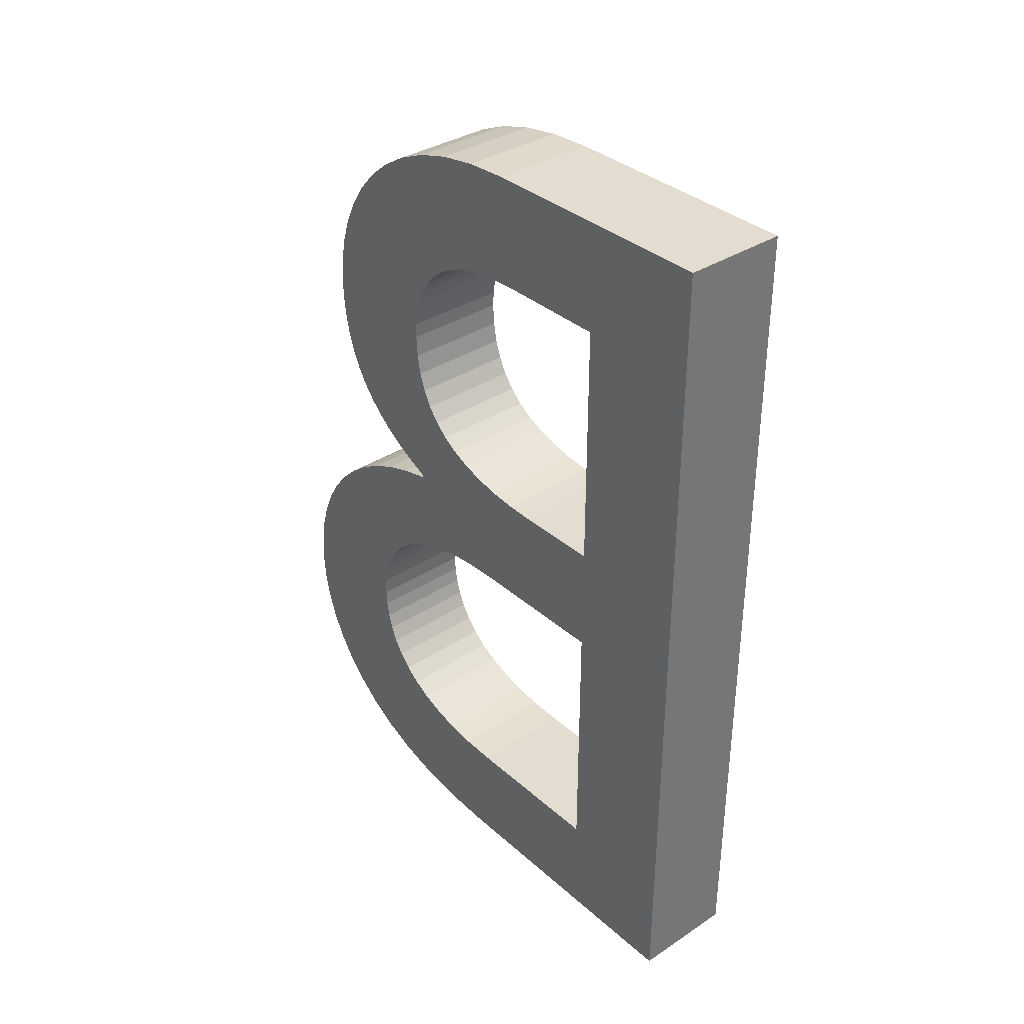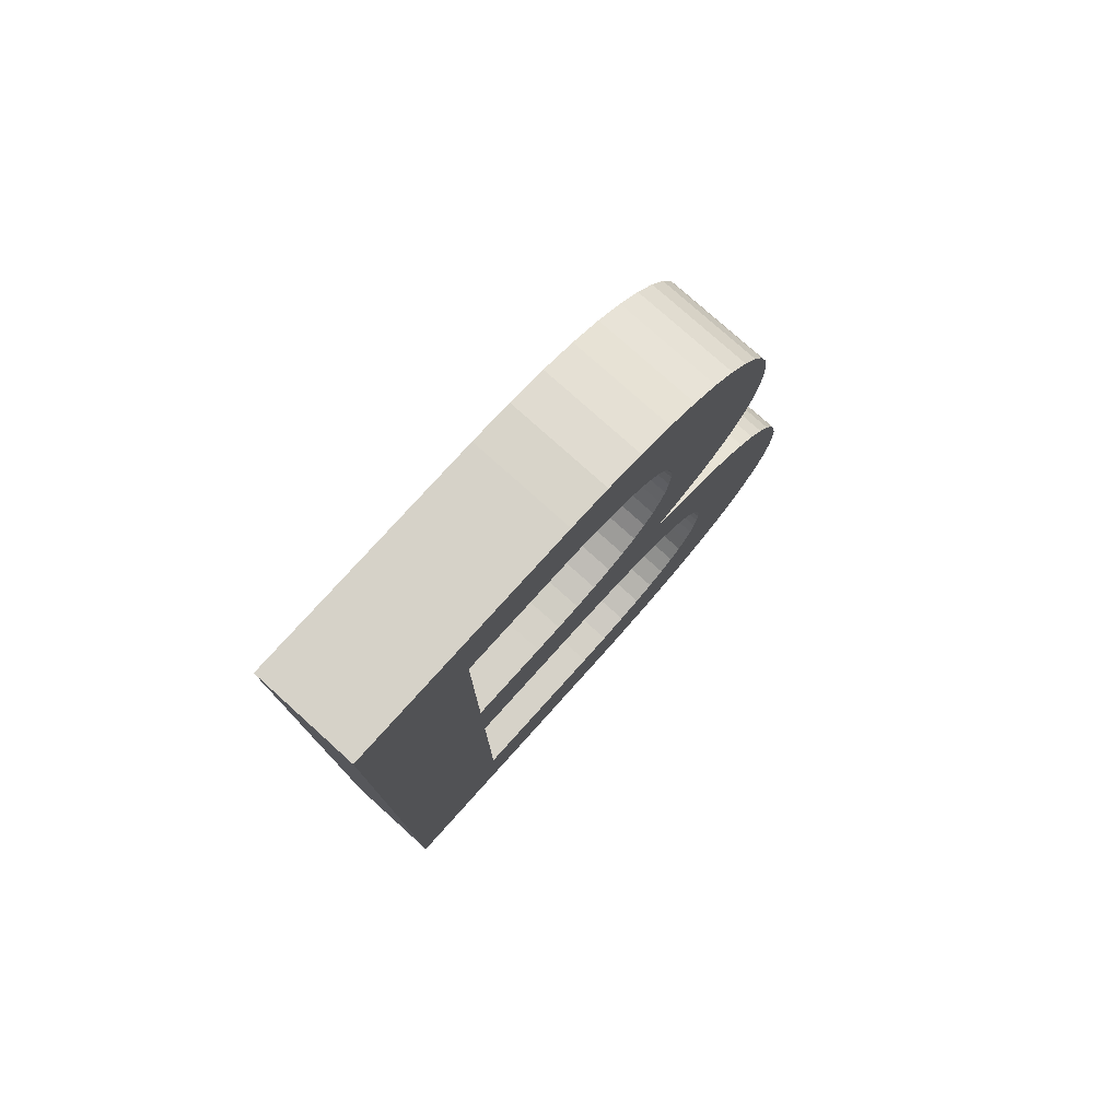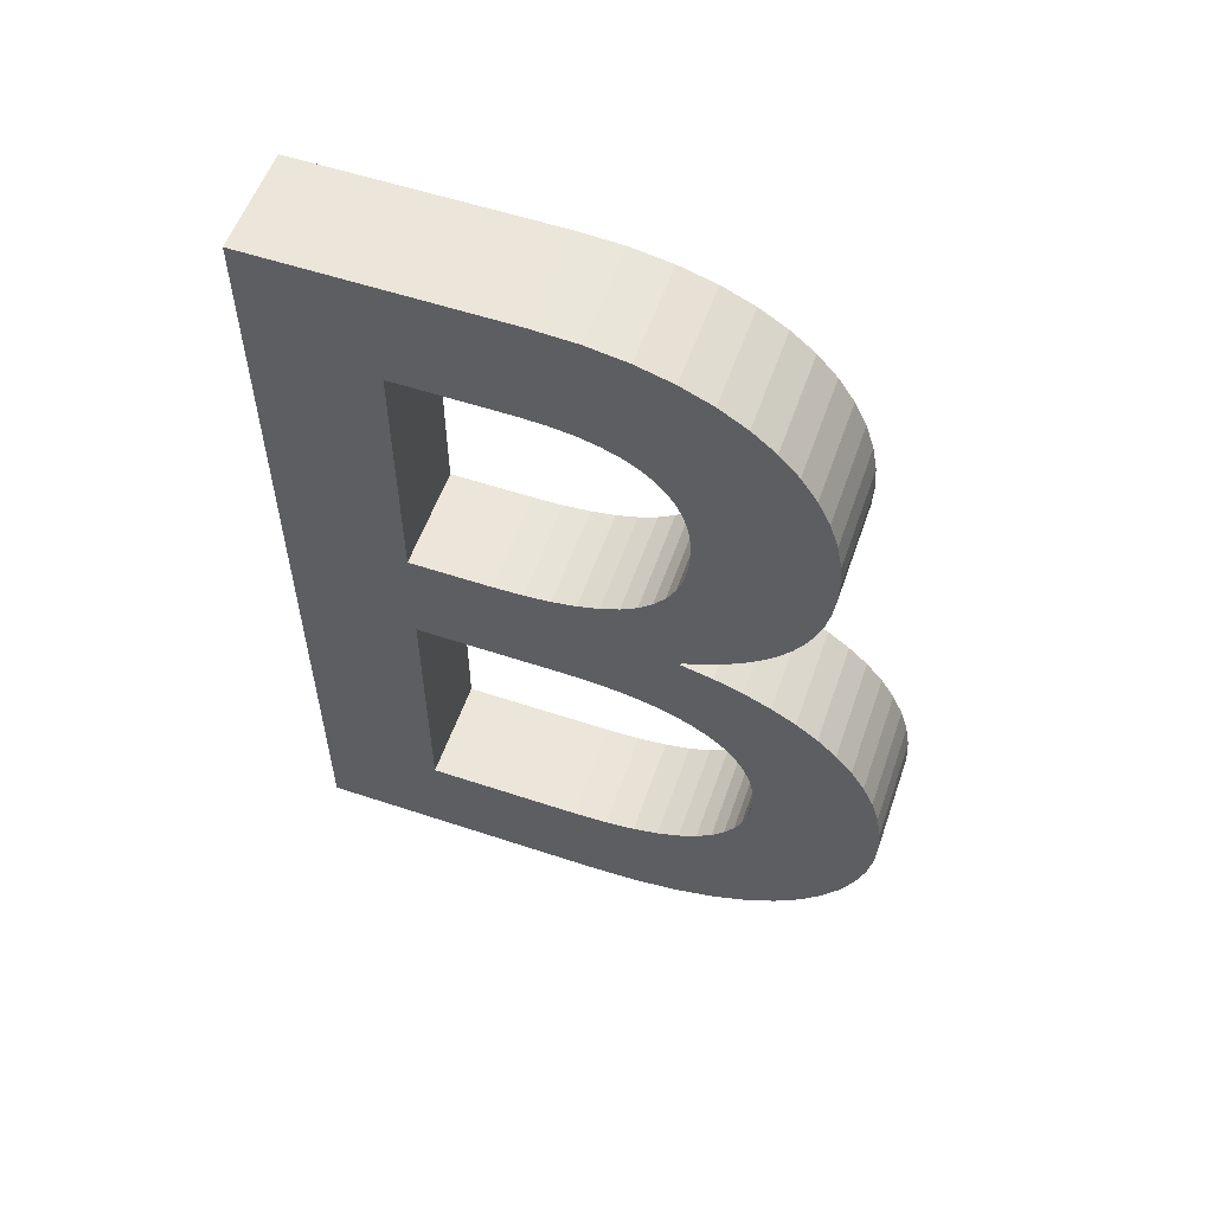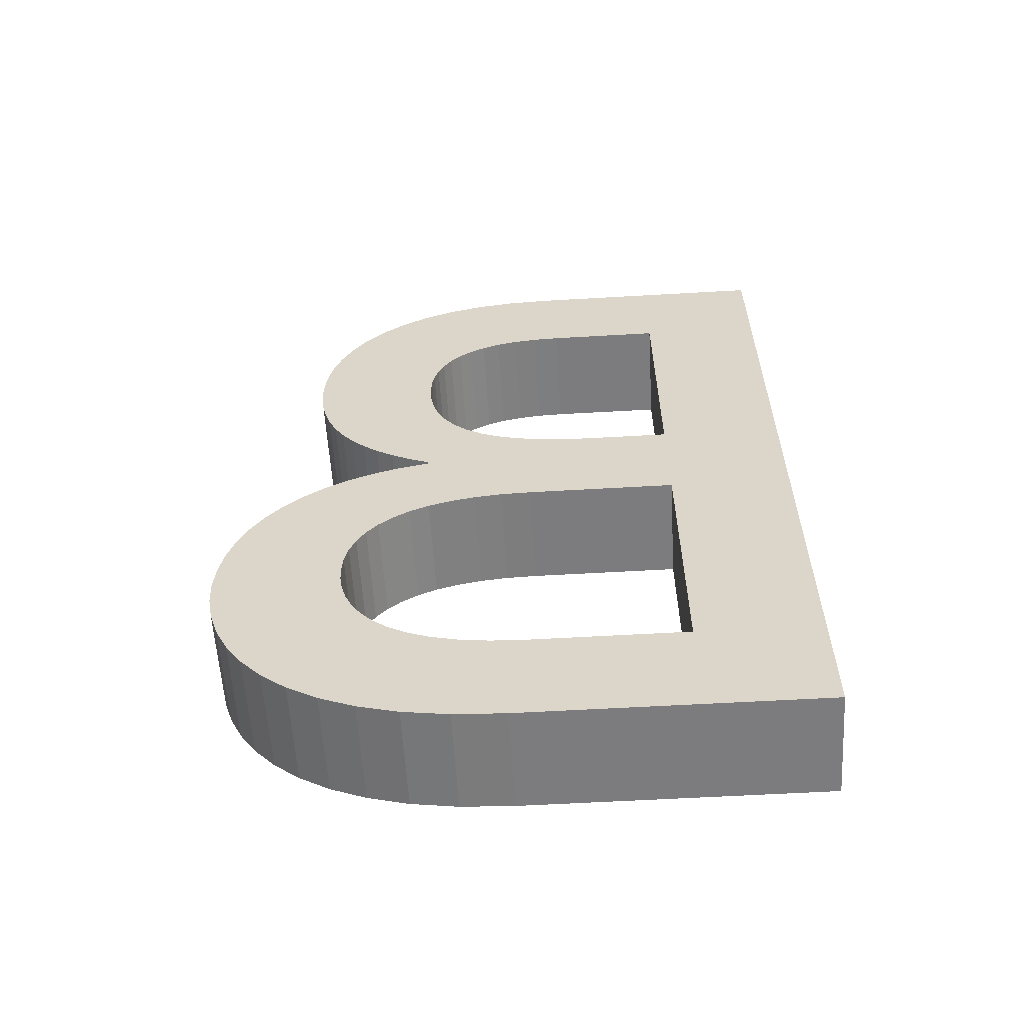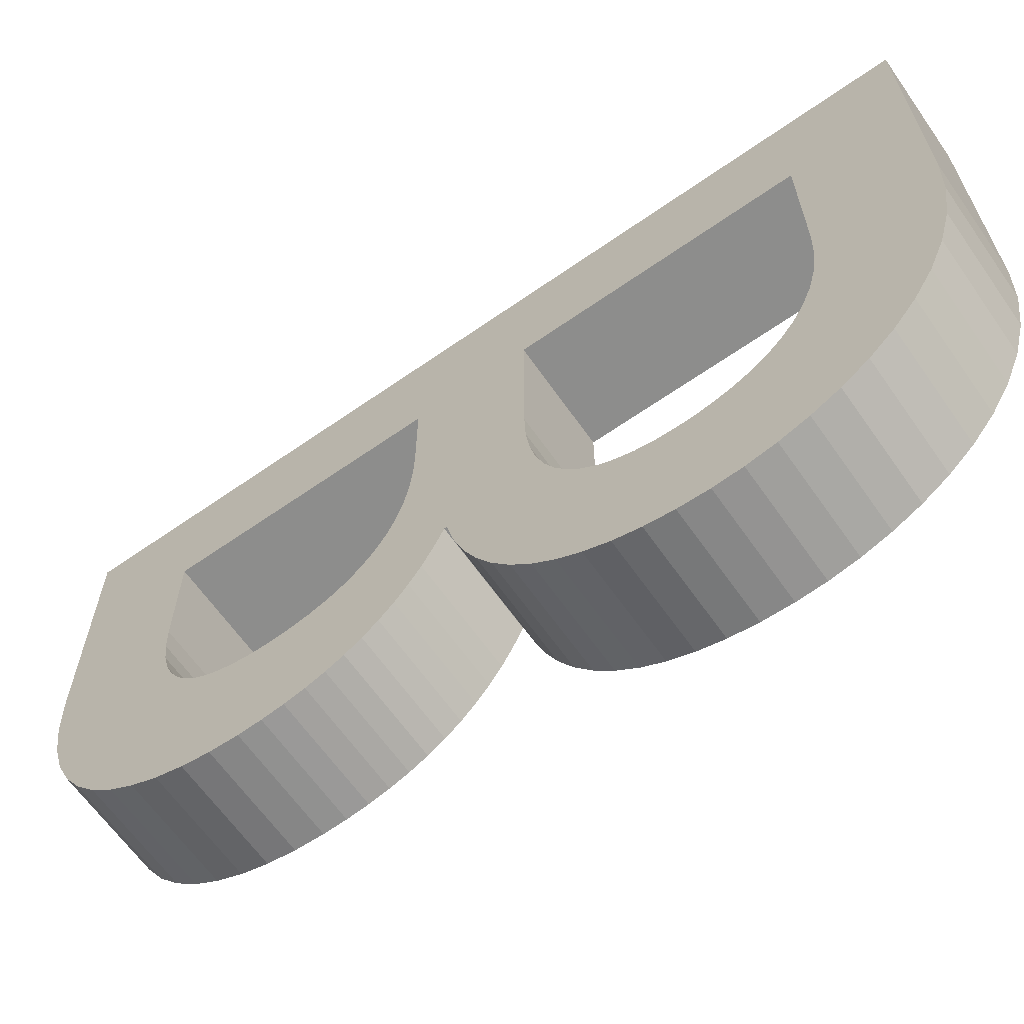
<metadata>
{"format":"obj","ext":"obj","renderer":"f3d","projection":"perspective","resolution":1024,"background":"white","views":[{"elev":35.3,"azim":-40.8,"up":"+Y"},{"elev":77.6,"azim":42.0,"up":"+Y"},{"elev":56.4,"azim":109.2,"up":"+Y"},{"elev":-58.9,"azim":-86.6,"up":"+Y"},{"elev":-64.5,"azim":-54.9,"up":"+Z"}]}
</metadata>
<code>
o Text
v 0.05308 -0.3336 0.1762
v 0.05308 -0.3336 -0.05781
v 0.05308 -0.3316 -0.09833
v 0.05308 -0.326 -0.1345
v 0.05308 -0.317 -0.1665
v 0.05308 -0.3051 -0.1945
v 0.05308 -0.2907 -0.2186
v 0.05308 -0.2741 -0.2389
v 0.05308 -0.2558 -0.2557
v 0.05308 -0.2361 -0.2691
v 0.05308 -0.2155 -0.2793
v 0.05308 -0.1943 -0.2863
v 0.05308 -0.1728 -0.2905
v 0.05308 -0.1516 -0.2918
v 0.05308 -0.1292 -0.2905
v 0.05308 -0.1078 -0.2867
v 0.05308 -0.08767 -0.2805
v 0.05308 -0.06881 -0.272
v 0.05308 -0.05131 -0.2611
v 0.05308 -0.03525 -0.2481
v 0.05308 -0.02071 -0.2329
v 0.05308 -0.00777 -0.2157
v 0.05308 0.003487 -0.1965
v 0.05308 0.01298 -0.1754
v 0.05308 0.02064 -0.1525
v 0.05308 0.02638 -0.1278
v 0.05308 0.02838 -0.1278
v 0.05308 0.03599 -0.1448
v 0.05308 0.04433 -0.1602
v 0.05308 0.05344 -0.174
v 0.05308 0.06334 -0.1863
v 0.05308 0.07406 -0.1971
v 0.05308 0.08563 -0.2064
v 0.05308 0.09807 -0.2143
v 0.05308 0.1114 -0.2206
v 0.05308 0.1257 -0.2255
v 0.05308 0.1409 -0.229
v 0.05308 0.1571 -0.2311
v 0.05308 0.1744 -0.2318
v 0.05308 0.1959 -0.2305
v 0.05308 0.2171 -0.2265
v 0.05308 0.2378 -0.2197
v 0.05308 0.2577 -0.21
v 0.05308 0.2764 -0.1975
v 0.05308 0.2936 -0.1819
v 0.05308 0.3091 -0.1633
v 0.05308 0.3224 -0.1416
v 0.05308 0.3333 -0.1166
v 0.05308 0.3415 -0.0884
v 0.05308 0.3466 -0.05682
v 0.05308 0.3484 -0.02181
v 0.05308 0.3484 0.1762
v 0.05308 0.2604 0.07819
v 0.05308 0.2604 -0.01181
v 0.05308 0.2595 -0.03306
v 0.05308 0.2569 -0.05187
v 0.05308 0.2527 -0.06837
v 0.05308 0.2471 -0.08266
v 0.05308 0.2401 -0.09485
v 0.05308 0.232 -0.1051
v 0.05308 0.2228 -0.1134
v 0.05308 0.2127 -0.12
v 0.05308 0.2017 -0.1249
v 0.05308 0.1901 -0.1282
v 0.05308 0.178 -0.1302
v 0.05308 0.1654 -0.1308
v 0.05308 0.1479 -0.1298
v 0.05308 0.132 -0.1269
v 0.05308 0.1176 -0.1219
v 0.05308 0.1047 -0.115
v 0.05308 0.09333 -0.1061
v 0.05308 0.0835 -0.09518
v 0.05308 0.0752 -0.08223
v 0.05308 0.06842 -0.06725
v 0.05308 0.06314 -0.05023
v 0.05308 0.05938 -0.03115
v 0.05308 0.05713 -0.01002
v 0.05308 0.05638 0.01319
v 0.05308 0.05638 0.07819
v 0.05308 -0.03162 0.07819
v 0.05308 -0.03162 -0.03981
v 0.05308 -0.03252 -0.06442
v 0.05308 -0.03517 -0.08676
v 0.05308 -0.03947 -0.1069
v 0.05308 -0.04533 -0.1247
v 0.05308 -0.05266 -0.1404
v 0.05308 -0.06137 -0.1539
v 0.05308 -0.07138 -0.1653
v 0.05308 -0.08259 -0.1745
v 0.05308 -0.0949 -0.1817
v 0.05308 -0.1082 -0.1868
v 0.05308 -0.1225 -0.1898
v 0.05308 -0.1376 -0.1908
v 0.05308 -0.1505 -0.1901
v 0.05308 -0.1633 -0.188
v 0.05308 -0.176 -0.1842
v 0.05308 -0.1883 -0.1785
v 0.05308 -0.1999 -0.1708
v 0.05308 -0.2107 -0.1609
v 0.05308 -0.2205 -0.1486
v 0.05308 -0.229 -0.1338
v 0.05308 -0.2359 -0.1161
v 0.05308 -0.2412 -0.09555
v 0.05308 -0.2445 -0.07184
v 0.05308 -0.2456 -0.04481
v 0.05308 -0.2456 0.07819
v -0.03062 -0.3336 0.1762
v -0.03062 -0.3336 -0.05781
v -0.03062 -0.3316 -0.09833
v -0.03062 -0.326 -0.1345
v -0.03062 -0.317 -0.1665
v -0.03062 -0.3051 -0.1945
v -0.03062 -0.2907 -0.2186
v -0.03062 -0.2741 -0.2389
v -0.03062 -0.2558 -0.2557
v -0.03062 -0.2361 -0.2691
v -0.03062 -0.2155 -0.2793
v -0.03062 -0.1943 -0.2863
v -0.03062 -0.1728 -0.2905
v -0.03062 -0.1516 -0.2918
v -0.03062 -0.1292 -0.2905
v -0.03062 -0.1078 -0.2867
v -0.03062 -0.08767 -0.2805
v -0.03062 -0.06881 -0.272
v -0.03062 -0.05131 -0.2611
v -0.03062 -0.03525 -0.2481
v -0.03062 -0.02071 -0.2329
v -0.03062 -0.00777 -0.2157
v -0.03062 0.003487 -0.1965
v -0.03062 0.01298 -0.1754
v -0.03062 0.02064 -0.1525
v -0.03062 0.02638 -0.1278
v -0.03062 0.02838 -0.1278
v -0.03062 0.03599 -0.1448
v -0.03062 0.04433 -0.1602
v -0.03062 0.05344 -0.174
v -0.03062 0.06334 -0.1863
v -0.03062 0.07406 -0.1971
v -0.03062 0.08563 -0.2064
v -0.03062 0.09807 -0.2143
v -0.03062 0.1114 -0.2206
v -0.03062 0.1257 -0.2255
v -0.03062 0.1409 -0.229
v -0.03062 0.1571 -0.2311
v -0.03062 0.1744 -0.2318
v -0.03062 0.1959 -0.2305
v -0.03062 0.2171 -0.2265
v -0.03062 0.2378 -0.2197
v -0.03062 0.2577 -0.21
v -0.03062 0.2764 -0.1975
v -0.03062 0.2936 -0.1819
v -0.03062 0.3091 -0.1633
v -0.03062 0.3224 -0.1416
v -0.03062 0.3333 -0.1166
v -0.03062 0.3415 -0.0884
v -0.03062 0.3466 -0.05682
v -0.03062 0.3484 -0.02181
v -0.03062 0.3484 0.1762
v -0.03062 0.2604 0.07819
v -0.03062 0.2604 -0.01181
v -0.03062 0.2595 -0.03306
v -0.03062 0.2569 -0.05187
v -0.03062 0.2527 -0.06837
v -0.03062 0.2471 -0.08266
v -0.03062 0.2401 -0.09485
v -0.03062 0.232 -0.1051
v -0.03062 0.2228 -0.1134
v -0.03062 0.2127 -0.12
v -0.03062 0.2017 -0.1249
v -0.03062 0.1901 -0.1282
v -0.03062 0.178 -0.1302
v -0.03062 0.1654 -0.1308
v -0.03062 0.1479 -0.1298
v -0.03062 0.132 -0.1269
v -0.03062 0.1176 -0.1219
v -0.03062 0.1047 -0.115
v -0.03062 0.09333 -0.1061
v -0.03062 0.0835 -0.09518
v -0.03062 0.0752 -0.08223
v -0.03062 0.06842 -0.06725
v -0.03062 0.06314 -0.05023
v -0.03062 0.05938 -0.03115
v -0.03062 0.05713 -0.01002
v -0.03062 0.05638 0.01319
v -0.03062 0.05638 0.07819
v -0.03062 -0.03162 0.07819
v -0.03062 -0.03162 -0.03981
v -0.03062 -0.03252 -0.06442
v -0.03062 -0.03517 -0.08676
v -0.03062 -0.03947 -0.1069
v -0.03062 -0.04533 -0.1247
v -0.03062 -0.05266 -0.1404
v -0.03062 -0.06137 -0.1539
v -0.03062 -0.07138 -0.1653
v -0.03062 -0.08259 -0.1745
v -0.03062 -0.0949 -0.1817
v -0.03062 -0.1082 -0.1868
v -0.03062 -0.1225 -0.1898
v -0.03062 -0.1376 -0.1908
v -0.03062 -0.1505 -0.1901
v -0.03062 -0.1633 -0.188
v -0.03062 -0.176 -0.1842
v -0.03062 -0.1883 -0.1785
v -0.03062 -0.1999 -0.1708
v -0.03062 -0.2107 -0.1609
v -0.03062 -0.2205 -0.1486
v -0.03062 -0.229 -0.1338
v -0.03062 -0.2359 -0.1161
v -0.03062 -0.2412 -0.09555
v -0.03062 -0.2445 -0.07184
v -0.03062 -0.2456 -0.04481
v -0.03062 -0.2456 0.07819
f 1 52 53
f 53 52 51
f 53 51 50
f 53 50 49
f 53 49 48
f 53 48 47
f 53 47 46
f 53 46 45
f 53 45 44
f 53 44 54
f 54 44 43
f 1 53 79
f 55 54 43
f 56 55 43
f 56 43 42
f 57 56 42
f 58 57 42
f 59 58 42
f 60 59 42
f 60 42 41
f 61 60 41
f 62 61 41
f 62 41 40
f 63 62 40
f 64 63 40
f 64 40 39
f 65 64 39
f 66 65 39
f 66 39 38
f 67 66 38
f 67 38 37
f 68 67 37
f 68 37 36
f 69 68 36
f 69 36 35
f 70 69 35
f 70 35 34
f 71 70 34
f 71 34 33
f 72 71 33
f 72 33 32
f 73 72 32
f 74 73 32
f 74 32 31
f 75 74 31
f 75 31 30
f 76 75 30
f 77 76 30
f 78 77 30
f 1 79 80
f 80 79 78
f 80 78 30
f 80 30 29
f 80 29 28
f 80 28 27
f 80 27 26
f 80 26 25
f 80 25 24
f 80 24 23
f 80 23 22
f 80 22 21
f 80 21 81
f 81 21 20
f 1 80 106
f 82 81 20
f 83 82 20
f 84 83 20
f 84 20 19
f 85 84 19
f 86 85 19
f 86 19 18
f 87 86 18
f 88 87 18
f 88 18 17
f 89 88 17
f 90 89 17
f 90 17 16
f 91 90 16
f 91 16 15
f 92 91 15
f 93 92 15
f 93 15 14
f 94 93 14
f 95 94 14
f 95 14 13
f 96 95 13
f 96 13 12
f 97 96 12
f 98 97 12
f 98 12 11
f 99 98 11
f 100 99 11
f 100 11 10
f 101 100 10
f 102 101 10
f 103 102 10
f 103 10 9
f 104 103 9
f 105 104 9
f 1 106 105
f 1 105 9
f 1 9 8
f 1 8 7
f 1 7 6
f 1 6 5
f 1 5 4
f 1 4 3
f 1 3 2
f 107 159 158
f 159 157 158
f 159 156 157
f 159 155 156
f 159 154 155
f 159 153 154
f 159 152 153
f 159 151 152
f 159 150 151
f 159 160 150
f 160 149 150
f 107 185 159
f 161 149 160
f 162 149 161
f 162 148 149
f 163 148 162
f 164 148 163
f 165 148 164
f 166 148 165
f 166 147 148
f 167 147 166
f 168 147 167
f 168 146 147
f 169 146 168
f 170 146 169
f 170 145 146
f 171 145 170
f 172 145 171
f 172 144 145
f 173 144 172
f 173 143 144
f 174 143 173
f 174 142 143
f 175 142 174
f 175 141 142
f 176 141 175
f 176 140 141
f 177 140 176
f 177 139 140
f 178 139 177
f 178 138 139
f 179 138 178
f 180 138 179
f 180 137 138
f 181 137 180
f 181 136 137
f 182 136 181
f 183 136 182
f 184 136 183
f 107 186 185
f 186 184 185
f 186 136 184
f 186 135 136
f 186 134 135
f 186 133 134
f 186 132 133
f 186 131 132
f 186 130 131
f 186 129 130
f 186 128 129
f 186 127 128
f 186 187 127
f 187 126 127
f 107 212 186
f 188 126 187
f 189 126 188
f 190 126 189
f 190 125 126
f 191 125 190
f 192 125 191
f 192 124 125
f 193 124 192
f 194 124 193
f 194 123 124
f 195 123 194
f 196 123 195
f 196 122 123
f 197 122 196
f 197 121 122
f 198 121 197
f 199 121 198
f 199 120 121
f 200 120 199
f 201 120 200
f 201 119 120
f 202 119 201
f 202 118 119
f 203 118 202
f 204 118 203
f 204 117 118
f 205 117 204
f 206 117 205
f 206 116 117
f 207 116 206
f 208 116 207
f 209 116 208
f 209 115 116
f 210 115 209
f 211 115 210
f 107 211 212
f 107 115 211
f 107 114 115
f 107 113 114
f 107 112 113
f 107 111 112
f 107 110 111
f 107 109 110
f 107 108 109
f 47 152 46
f 24 129 23
f 37 142 36
f 14 119 13
f 69 174 68
f 96 201 95
f 46 151 45
f 23 128 22
f 45 150 44
f 22 127 21
f 36 141 35
f 13 118 12
f 54 159 53
f 81 186 80
f 70 175 69
f 97 202 96
f 98 203 97
f 44 149 43
f 21 126 20
f 35 140 34
f 71 176 70
f 53 185 79
f 80 212 106
f 12 117 11
f 55 160 54
f 82 187 81
f 99 204 98
f 34 139 33
f 56 161 55
f 83 188 82
f 72 177 71
f 100 205 99
f 84 189 83
f 43 148 42
f 33 138 32
f 11 116 10
f 57 162 56
f 73 178 72
f 101 206 100
f 20 125 19
f 58 163 57
f 85 190 84
f 74 179 73
f 102 207 101
f 59 164 58
f 86 191 85
f 103 208 102
f 32 137 31
f 60 165 59
f 75 180 74
f 19 124 18
f 10 115 9
f 87 192 86
f 104 209 103
f 42 147 41
f 31 136 30
f 61 166 60
f 88 193 87
f 76 181 75
f 105 210 104
f 62 167 61
f 77 182 76
f 18 123 17
f 106 211 105
f 89 194 88
f 78 183 77
f 41 146 40
f 63 168 62
f 90 195 89
f 9 114 8
f 64 169 63
f 8 113 7
f 17 122 16
f 79 184 78
f 91 196 90
f 1 158 52
f 7 112 6
f 40 145 39
f 65 170 64
f 30 135 29
f 6 111 5
f 16 121 15
f 66 171 65
f 92 197 91
f 52 157 51
f 29 134 28
f 5 110 4
f 93 198 92
f 51 156 50
f 28 133 27
f 4 109 3
f 39 144 38
f 2 107 1
f 67 172 66
f 50 155 49
f 27 132 26
f 3 108 2
f 15 120 14
f 94 199 93
f 49 154 48
f 26 131 25
f 38 143 37
f 68 173 67
f 95 200 94
f 48 153 47
f 25 130 24
f 47 153 152
f 24 130 129
f 37 143 142
f 14 120 119
f 69 175 174
f 96 202 201
f 46 152 151
f 23 129 128
f 45 151 150
f 22 128 127
f 36 142 141
f 13 119 118
f 54 160 159
f 81 187 186
f 70 176 175
f 97 203 202
f 98 204 203
f 44 150 149
f 21 127 126
f 35 141 140
f 71 177 176
f 53 159 185
f 80 186 212
f 12 118 117
f 55 161 160
f 82 188 187
f 99 205 204
f 34 140 139
f 56 162 161
f 83 189 188
f 72 178 177
f 100 206 205
f 84 190 189
f 43 149 148
f 33 139 138
f 11 117 116
f 57 163 162
f 73 179 178
f 101 207 206
f 20 126 125
f 58 164 163
f 85 191 190
f 74 180 179
f 102 208 207
f 59 165 164
f 86 192 191
f 103 209 208
f 32 138 137
f 60 166 165
f 75 181 180
f 19 125 124
f 10 116 115
f 87 193 192
f 104 210 209
f 42 148 147
f 31 137 136
f 61 167 166
f 88 194 193
f 76 182 181
f 105 211 210
f 62 168 167
f 77 183 182
f 18 124 123
f 106 212 211
f 89 195 194
f 78 184 183
f 41 147 146
f 63 169 168
f 90 196 195
f 9 115 114
f 64 170 169
f 8 114 113
f 17 123 122
f 79 185 184
f 91 197 196
f 1 107 158
f 7 113 112
f 40 146 145
f 65 171 170
f 30 136 135
f 6 112 111
f 16 122 121
f 66 172 171
f 92 198 197
f 52 158 157
f 29 135 134
f 5 111 110
f 93 199 198
f 51 157 156
f 28 134 133
f 4 110 109
f 39 145 144
f 2 108 107
f 67 173 172
f 50 156 155
f 27 133 132
f 3 109 108
f 15 121 120
f 94 200 199
f 49 155 154
f 26 132 131
f 38 144 143
f 68 174 173
f 95 201 200
f 48 154 153
f 25 131 130

</code>
